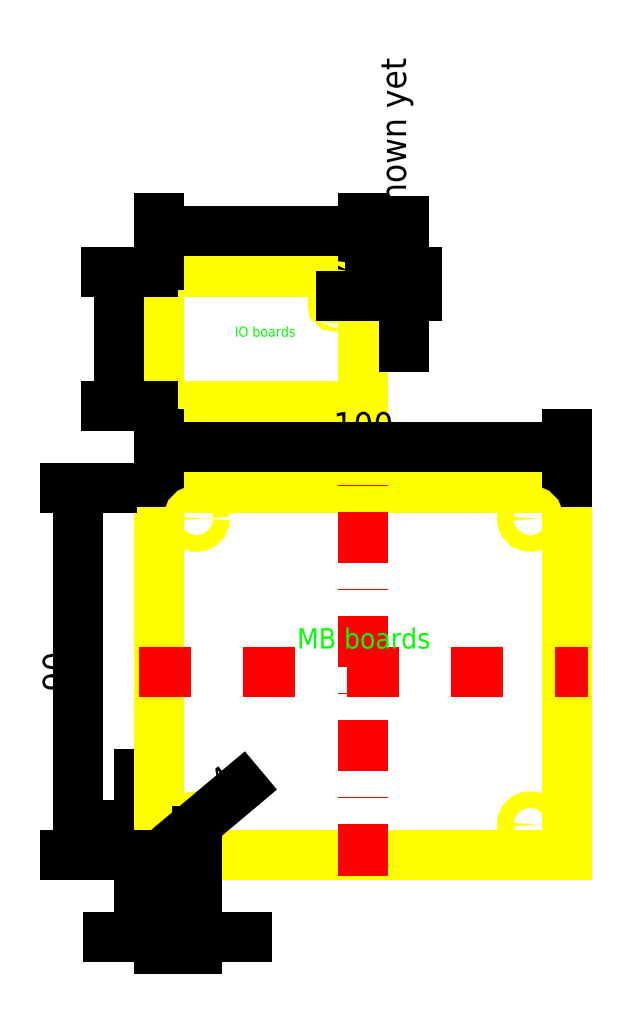
<metadata>
{"format":"dxf","ext":"dxf","renderer":"ezdxf+matplotlib","layout":"modelspace","background":"white","min_lineweight":24,"dpi":150}
</metadata>
<code>
0
SECTION
2
ENTITIES
0
DIMENSION
8
Dimensions
2
*D1
10
-5
20
7.5
30
0
11
-6.875
21
3.75
31
0
70
   32
71
    5
72
    0
3
Standard
53
0
210
0
220
0
230
1
13
0
23
0
33
0
14
8
24
7.5
34
0
50
90
0
LWPOLYLINE
8
Board_outlines
90
    4
70
    1
43
0
10
0
20
110
10
50
20
110
10
50
20
143
10
0
20
143
0
DIMENSION
8
Dimensions
2
*D2
10
-10
20
143
30
0
11
-11.88
21
126.5
31
0
70
   32
71
    5
72
    0
3
Standard
53
0
210
0
220
0
230
1
13
0
23
110
33
0
14
0
24
143
34
0
50
90
0
DIMENSION
8
Dimensions
2
*D3
10
50
20
153
30
0
11
25
21
154.9
31
0
70
   32
71
    5
72
    0
3
Standard
53
0
210
0
220
0
230
1
13
0
23
143
33
0
14
50
24
143
34
0
0
MTEXT
8
Dimensions
10
25.91
20
128
30
0
40
2.5
41
15.49
71
    5
72
    1
1
IO boards
7
iso
210
0
220
0
230
1
50
0
73
    2
44
1
0
MTEXT
8
Board_outlines
10
20
20
120
30
0
40
5
41
0
71
    5
72
    1
1

7
STANDARD
210
0
220
0
230
1
50
0
73
    2
44
1
0
MTEXT
8
Board_outlines
10
20
20
130
30
0
40
5
41
0
71
    5
72
    1
1

7
STANDARD
210
0
220
0
230
1
50
0
73
    2
44
1
0
MTEXT
8
Board_outlines
10
20
20
130
30
0
40
5
41
0
71
    5
72
    1
1

7
STANDARD
210
0
220
0
230
1
50
0
73
    2
44
1
0
MTEXT
8
Board_outlines
10
20
20
130
30
0
40
5
41
0
71
    5
72
    1
1

7
STANDARD
210
0
220
0
230
1
50
0
73
    2
44
1
0
MTEXT
8
Board_outlines
10
23.17
20
119.5
30
0
40
5
41
0
71
    5
72
    1
1

7
STANDARD
210
0
220
0
230
1
50
0
73
    2
44
1
0
MTEXT
8
Board_outlines
10
32.97
20
109.7
30
0
40
5
41
0
71
    5
72
    1
1

7
STANDARD
210
0
220
0
230
1
50
0
73
    2
44
1
0
MTEXT
8
Board_outlines
10
21.32
20
130.2
30
0
40
5
41
0
71
    5
72
    1
1

7
STANDARD
210
0
220
0
230
1
50
0
73
    2
44
1
0
MTEXT
8
Board_outlines
10
30.13
20
123.1
30
0
40
5
41
0
71
    5
72
    1
1

7
STANDARD
210
0
220
0
230
1
50
0
73
    2
44
1
0
MTEXT
8
Board_outlines
10
27.57
20
125.1
30
0
40
5
41
0
71
    5
72
    1
1

7
STANDARD
210
0
220
0
230
1
50
0
73
    2
44
1
0
MTEXT
8
Board_outlines
10
27.57
20
125.1
30
0
40
5
41
0
71
    5
72
    1
1

7
STANDARD
210
0
220
0
230
1
50
0
73
    2
44
1
0
MTEXT
8
Board_outlines
10
27.57
20
125.1
30
0
40
5
41
0
71
    5
72
    1
1

7
STANDARD
210
0
220
0
230
1
50
0
73
    2
44
1
0
MTEXT
8
Board_outlines
10
16.77
20
118
30
0
40
5
41
0
71
    5
72
    1
1

7
STANDARD
210
0
220
0
230
1
50
0
73
    2
44
1
0
MTEXT
8
Board_outlines
10
27.86
20
121.7
30
0
40
5
41
0
71
    5
72
    1
1

7
STANDARD
210
0
220
0
230
1
50
0
73
    2
44
1
0
MTEXT
8
Board_outlines
10
33.26
20
116.8
30
0
40
5
41
0
71
    5
72
    1
1

7
STANDARD
210
0
220
0
230
1
50
0
73
    2
44
1
0
CIRCLE
8
Board_outlines
10
43
20
139
40
0.5
0
CIRCLE
8
Board_outlines
10
43
20
137
40
0.5
0
CIRCLE
8
Board_outlines
10
43
20
135
40
0.5
0
DIMENSION
8
Dimensions
2
*D4
10
60
20
143
30
0
11
58.12
21
140
31
0
70
   32
1
unknown yet
71
    5
72
    0
3
Standard
53
0
210
0
220
0
230
1
13
43
23
137
33
0
14
50
24
143
34
0
50
90
0
LWPOLYLINE
8
Board_outlines
90
    4
70
    1
43
0
10
0
20
0
10
100
20
0
10
100
20
90
10
0
20
90
0
LINE
8
axis
10
-5
20
45
11
105
21
45
0
DIMENSION
8
Dimensions
2
*D5
10
120
20
100
30
0
11
50
21
104.7
31
0
70
   32
71
    5
72
    0
3
Standard
53
0
210
0
220
0
230
1
13
0
23
90
33
0
14
100
24
90
34
0
0
CIRCLE
8
Board_outlines
10
9.1
20
7.5
40
2
0
CIRCLE
8
Board_outlines
10
9.1
20
82.5
40
2
0
DIMENSION
8
Dimensions
2
*D6
10
7.568
20
6.215
30
0
11
16
21
18
31
0
70
   35
71
    5
3
Standard
53
0
210
0
220
0
230
1
15
10.63
25
8.785
35
0
40
0
0
DIMENSION
8
Dimensions
2
*D7
10
10
20
-20
30
0
11
4.55
21
-15.31
31
0
70
   32
71
    5
72
    0
3
Standard
53
0
210
0
220
0
230
1
13
0
23
0
33
0
14
9.1
24
7.5
34
0
0
DIMENSION
8
Dimensions
2
*D8
10
-20
20
0
30
0
11
-24.69
21
45
31
0
70
   32
71
    5
72
    0
3
Standard
53
0
210
0
220
0
230
1
13
-10
23
90
33
0
14
0
24
0
34
0
50
90
0
LINE
8
axis
10
50
20
-5
11
50
21
95
0
MTEXT
8
Dimensions
10
50.07
20
52.5
30
0
40
5
41
34.31
71
    5
72
    1
1
MB boards
7
iso
210
0
220
0
230
1
50
0
73
    2
44
1
0
CIRCLE
8
Board_outlines
10
90.9
20
7.5
40
2
0
CIRCLE
8
Board_outlines
10
90.9
20
82.5
40
2
0
ENDSEC
0
EOF

</code>
